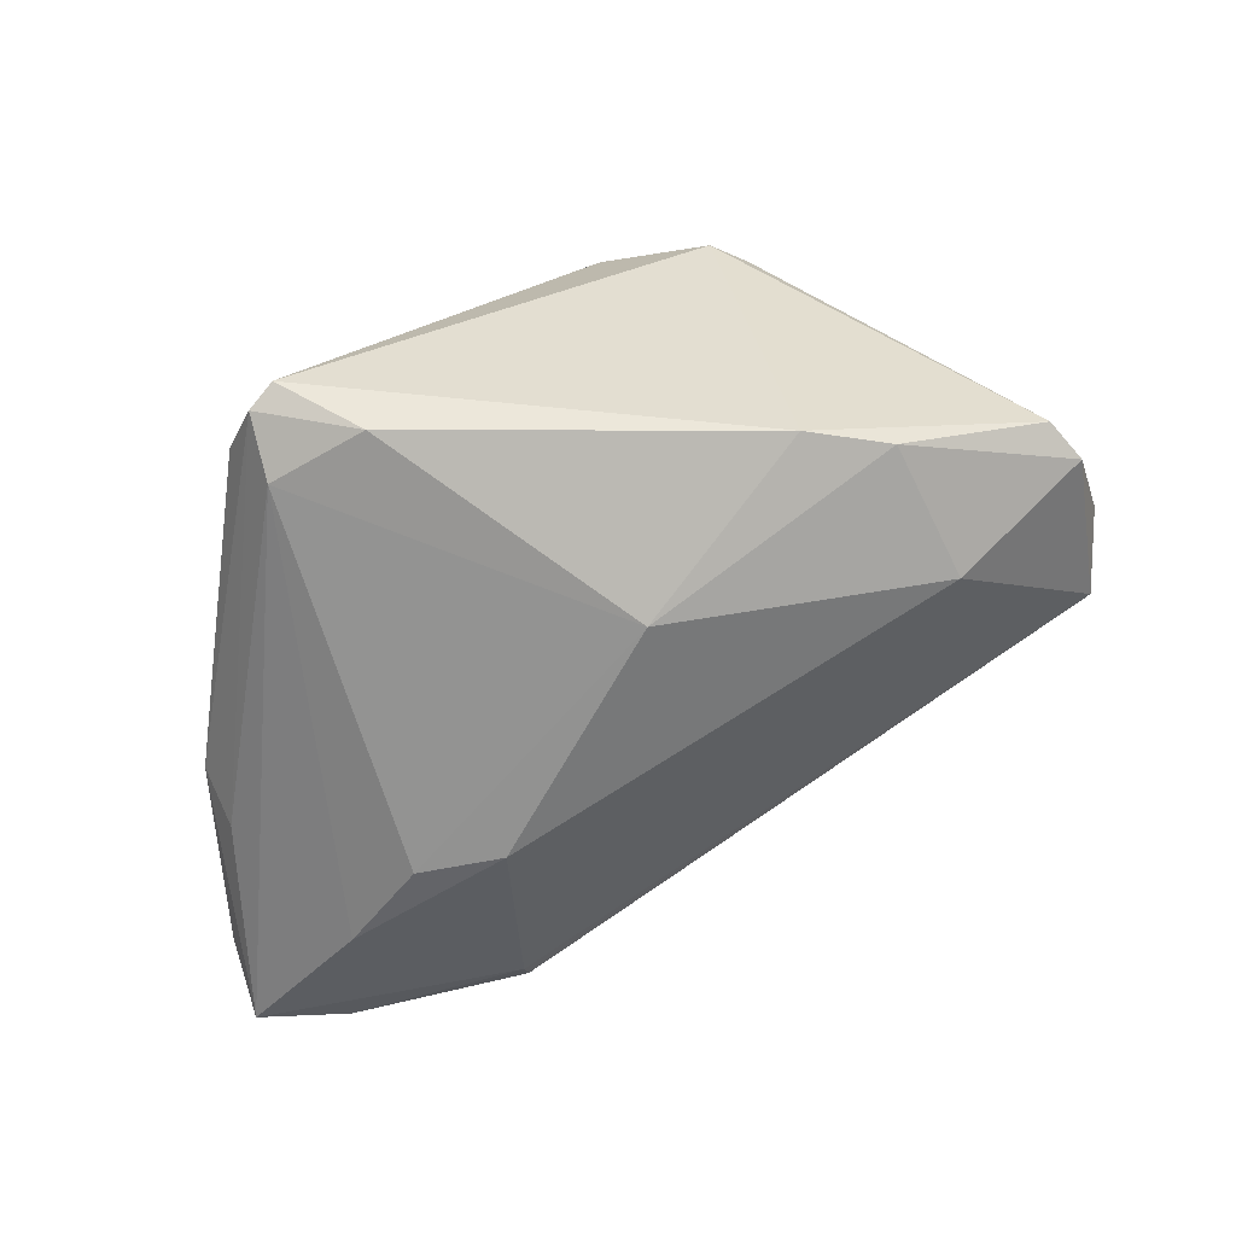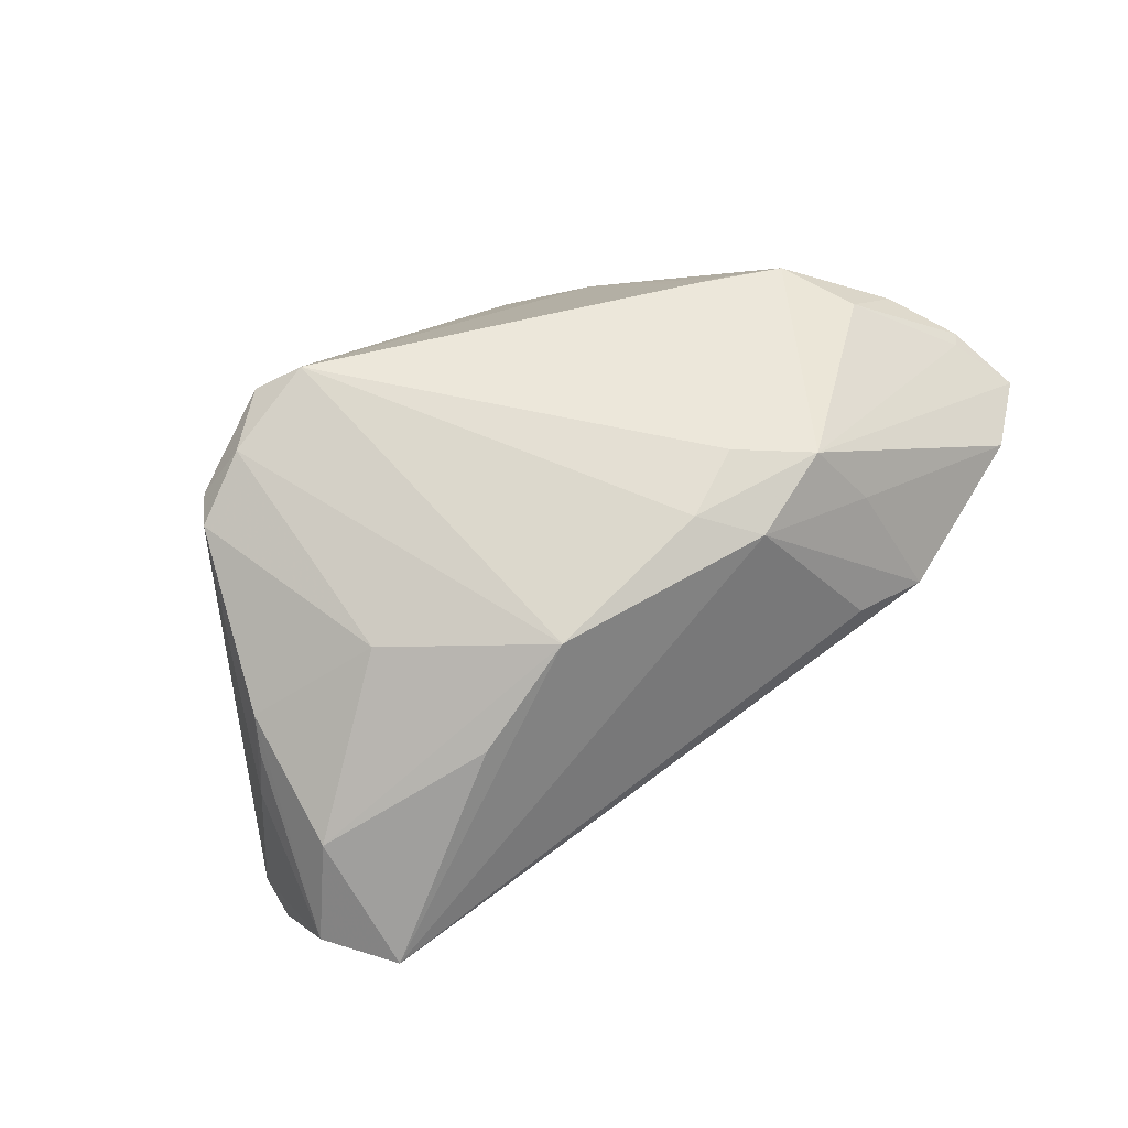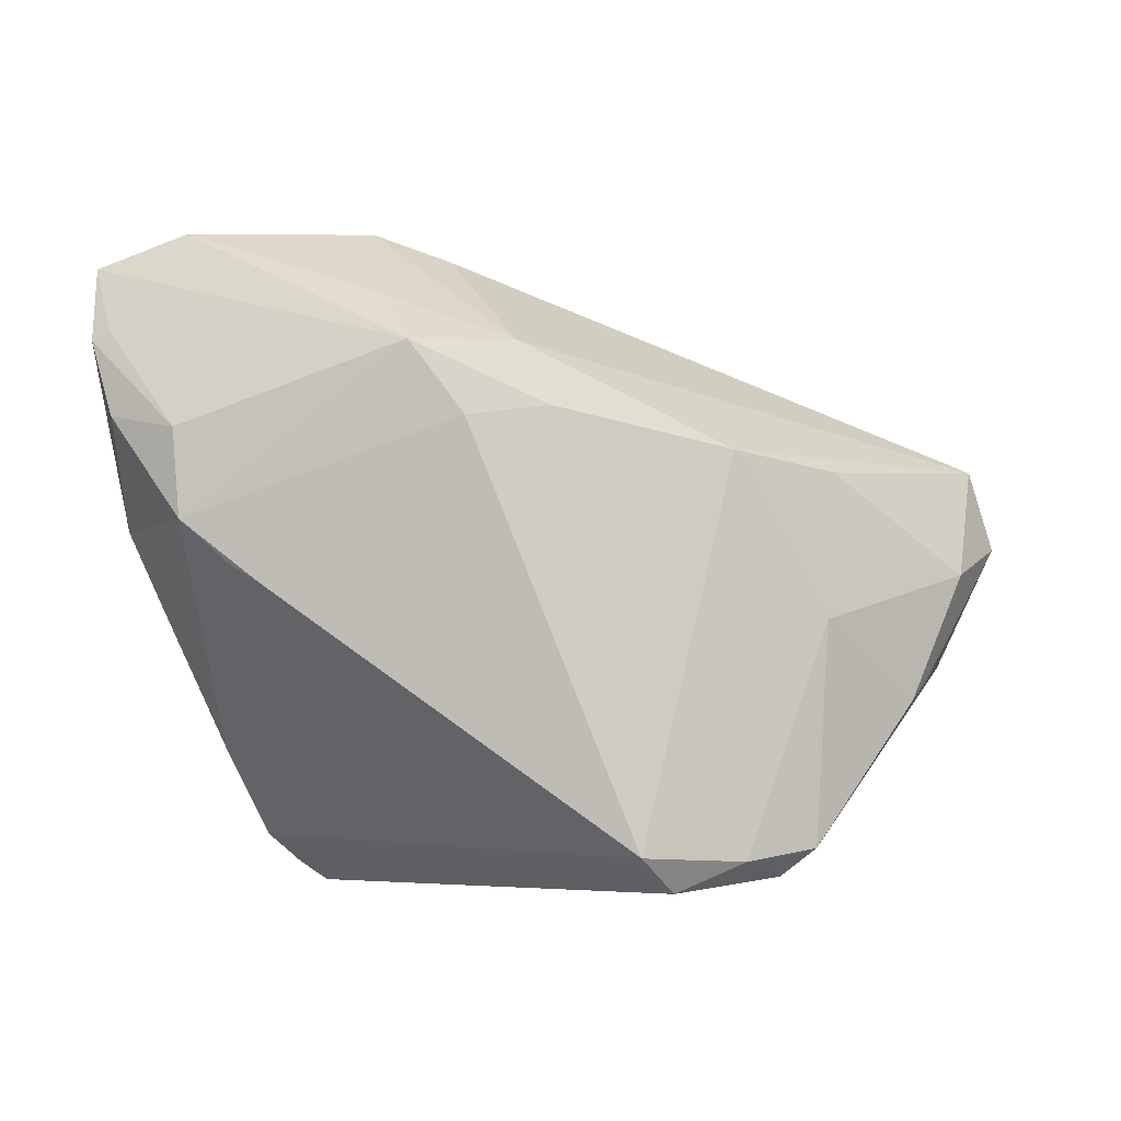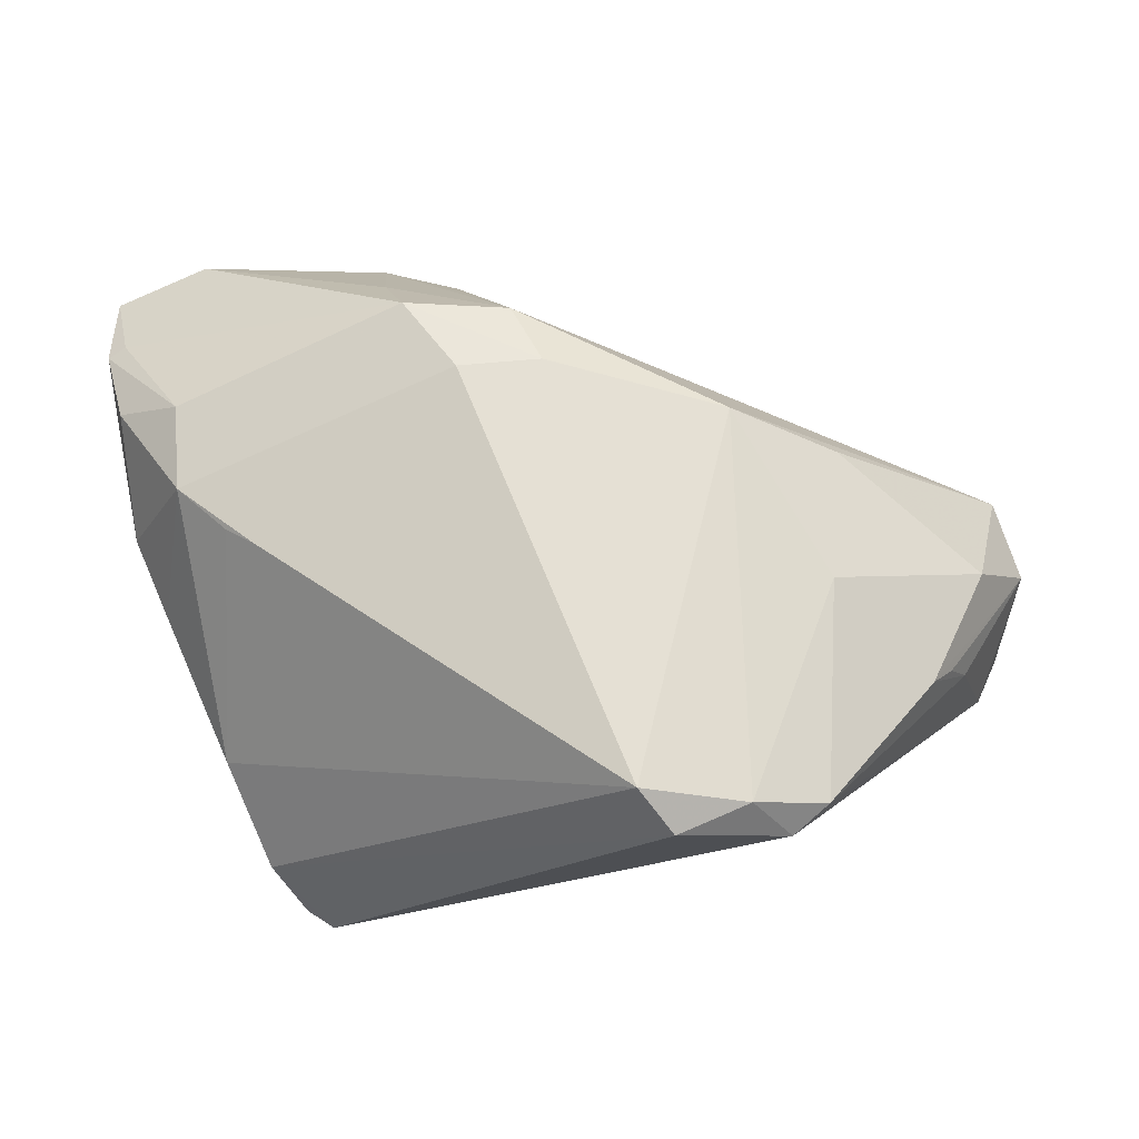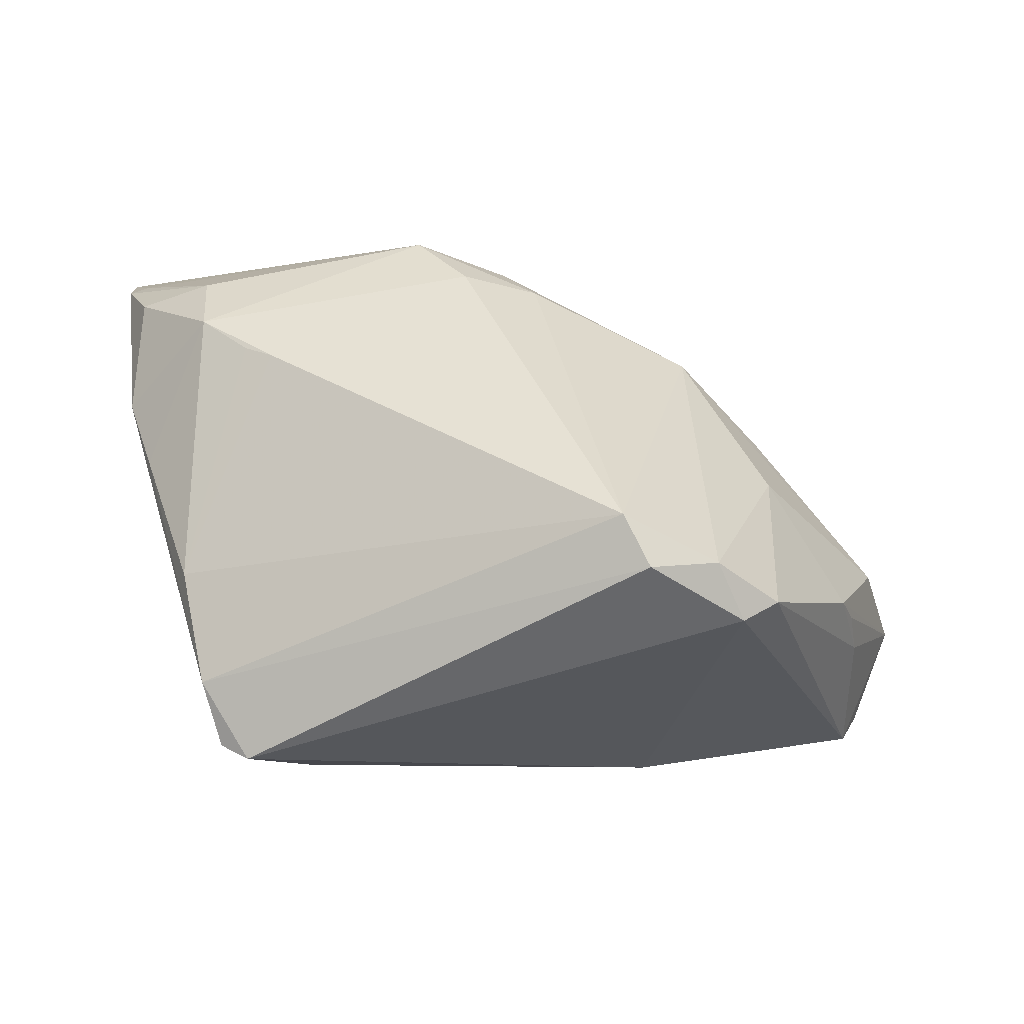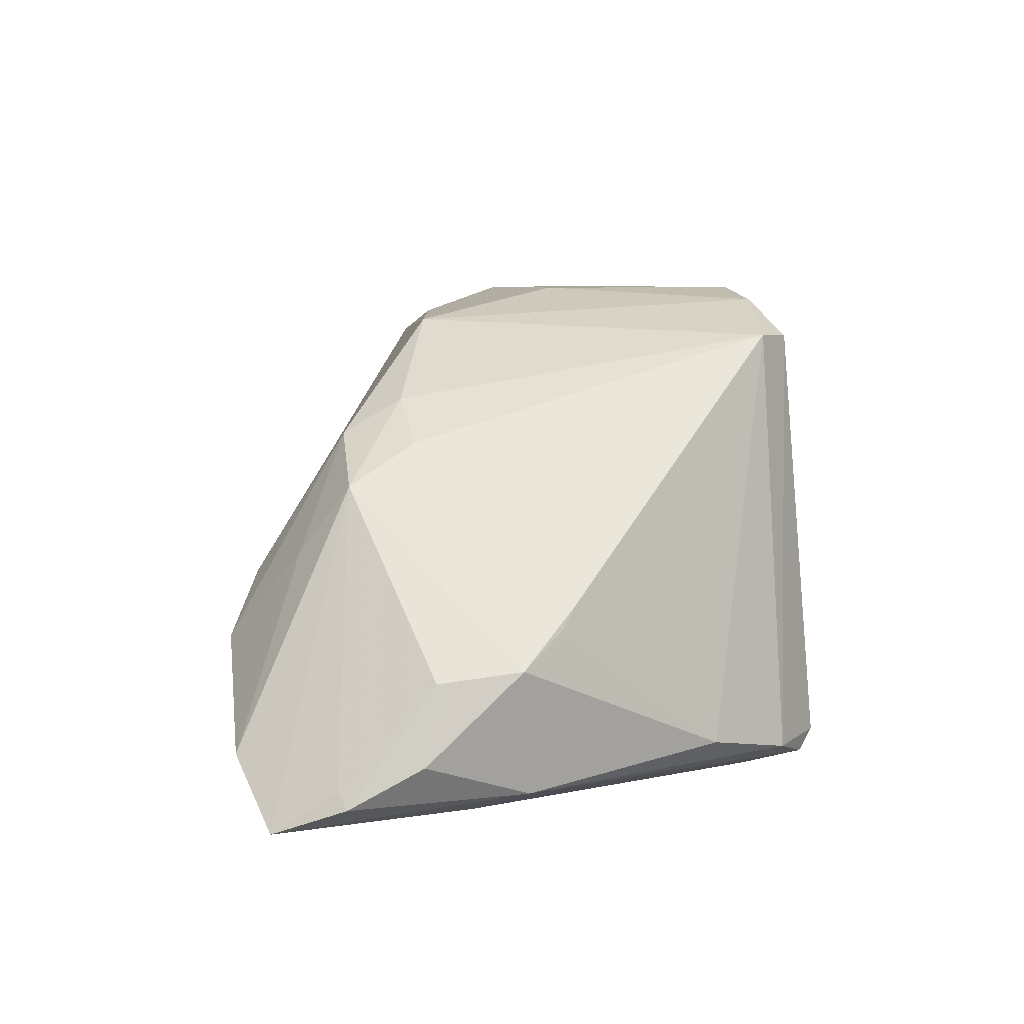
<metadata>
{"format":"obj","ext":"obj","renderer":"f3d","projection":"perspective","resolution":1024,"background":"white","views":[{"elev":-78.6,"azim":16.7,"up":"+Z"},{"elev":66.8,"azim":124.2,"up":"+Z"},{"elev":-5.1,"azim":-9.2,"up":"+Y"},{"elev":-23.2,"azim":-4.6,"up":"+Y"},{"elev":-58.1,"azim":-18.6,"up":"+Y"},{"elev":39.3,"azim":-95.5,"up":"+Z"}]}
</metadata>
<code>
v 0.007112 0.0001811 -0.02591
v -0.02893 -0.03585 -0.02243
v 0.06214 0.005742 -0.004577
v -0.03928 -0.02086 -0.008721
v 0.04592 -0.01484 0.01081
v -0.05405 0.01954 0.005768
v 0.02986 -0.01595 -0.02332
v -0.02161 0.04452 0.0006726
v 0.02681 -0.03648 0.01722
v 0.01272 -0.03821 0.02198
v -0.02548 -0.03821 -0.02158
v -0.05017 0.01337 -0.006547
v 0.0431 0.006498 -0.01892
v 0.03452 0.01323 0.01532
v 0.05206 -0.01045 0.001814
v -0.02173 0.04322 -0.001143
v 0.04902 -0.01199 0.007262
v -0.05631 0.03937 -0.001868
v -0.01941 0.02693 0.02391
v -0.02927 -0.02743 -0.02383
v -0.02867 0.02291 -0.01647
v -0.05667 0.02954 0.001875
v -0.04565 0.006241 0.01319
v 0.02139 -0.03444 0.02295
v -0.02158 0.03404 0.01506
v -0.01281 0.01782 0.0255
v -0.04655 0.0174 0.0129
v -0.03351 -0.03193 -0.01647
v 0.05901 0.01608 -0.004372
v -0.006334 0.02733 0.02296
v 0.06057 -0.002197 -0.01509
v -0.01724 0.0237 -0.01819
v 0.03096 -0.033 0.01898
v -0.03942 0.0303 -0.01097
v -0.04519 0.0435 0.001588
v -0.002589 0.01919 0.0255
v -0.05449 0.0306 0.003055
v -0.01647 -0.03032 -0.02622
v 0.05396 0.001394 0.006409
v -0.04743 -0.00343 -0.004731
v -0.03945 0.0006934 0.0141
v 0.03995 -0.01115 -0.02197
v -0.03608 -0.001442 0.01532
v 0.05811 -0.007583 -0.01534
v 0.02004 0.01469 0.02338
v 0.008128 -0.03388 0.0255
v 0.03246 -0.005383 0.0197
v -0.0518 0.006066 -0.002632
v -0.01218 0.04055 0.004106
f 11 9 10
f 34 20 18
f 7 9 11
f 1 42 7
f 46 4 28
f 11 10 28
f 28 10 46
f 43 4 46
f 46 26 43
f 43 26 23
f 36 45 30
f 46 45 36
f 36 26 46
f 19 27 23
f 23 26 19
f 30 25 19
f 18 37 19
f 19 37 27
f 19 36 30
f 26 36 19
f 18 19 35
f 35 19 25
f 44 33 9
f 9 7 44
f 44 7 42
f 13 42 1
f 24 45 46
f 46 10 24
f 24 10 9
f 9 33 24
f 47 39 45
f 45 24 47
f 47 24 33
f 3 39 5
f 39 47 5
f 5 47 33
f 29 49 30
f 30 45 29
f 29 39 3
f 38 7 11
f 38 20 1
f 1 7 38
f 23 4 41
f 41 43 23
f 4 43 41
f 23 27 6
f 6 48 23
f 32 13 1
f 31 44 42
f 42 13 31
f 13 29 31
f 3 44 31
f 31 29 3
f 3 5 17
f 45 39 14
f 14 29 45
f 39 29 14
f 2 38 11
f 20 38 2
f 11 28 2
f 28 48 2
f 40 28 4
f 40 48 28
f 40 4 23
f 23 48 40
f 18 20 12
f 12 48 18
f 20 2 12
f 12 2 48
f 27 37 22
f 22 6 27
f 22 37 18
f 18 48 22
f 48 6 22
f 1 20 21
f 21 32 1
f 20 34 21
f 34 32 21
f 13 32 16
f 16 29 13
f 18 35 16
f 16 34 18
f 16 32 34
f 15 5 33
f 15 17 5
f 33 44 15
f 15 44 3
f 3 17 15
f 49 29 8
f 29 16 8
f 8 16 35
f 8 35 25
f 30 49 8
f 8 25 30

</code>
